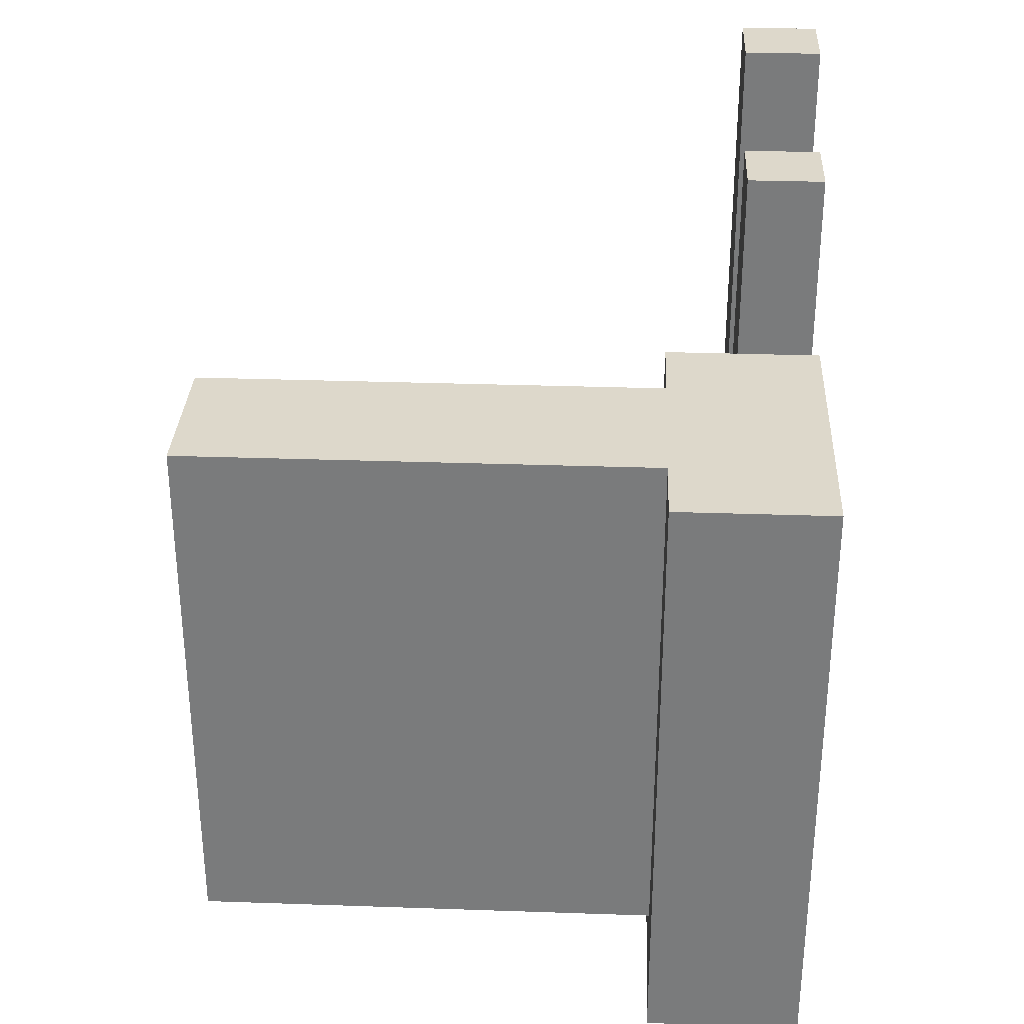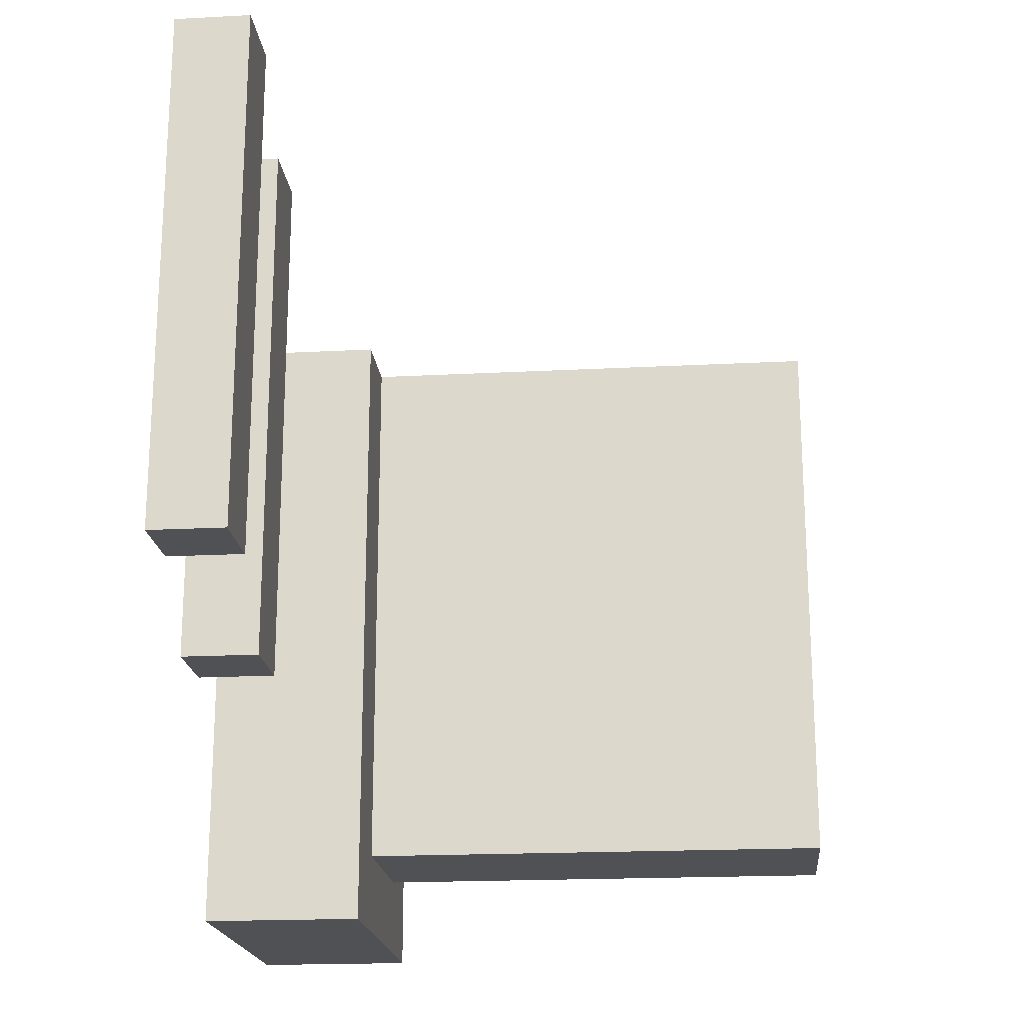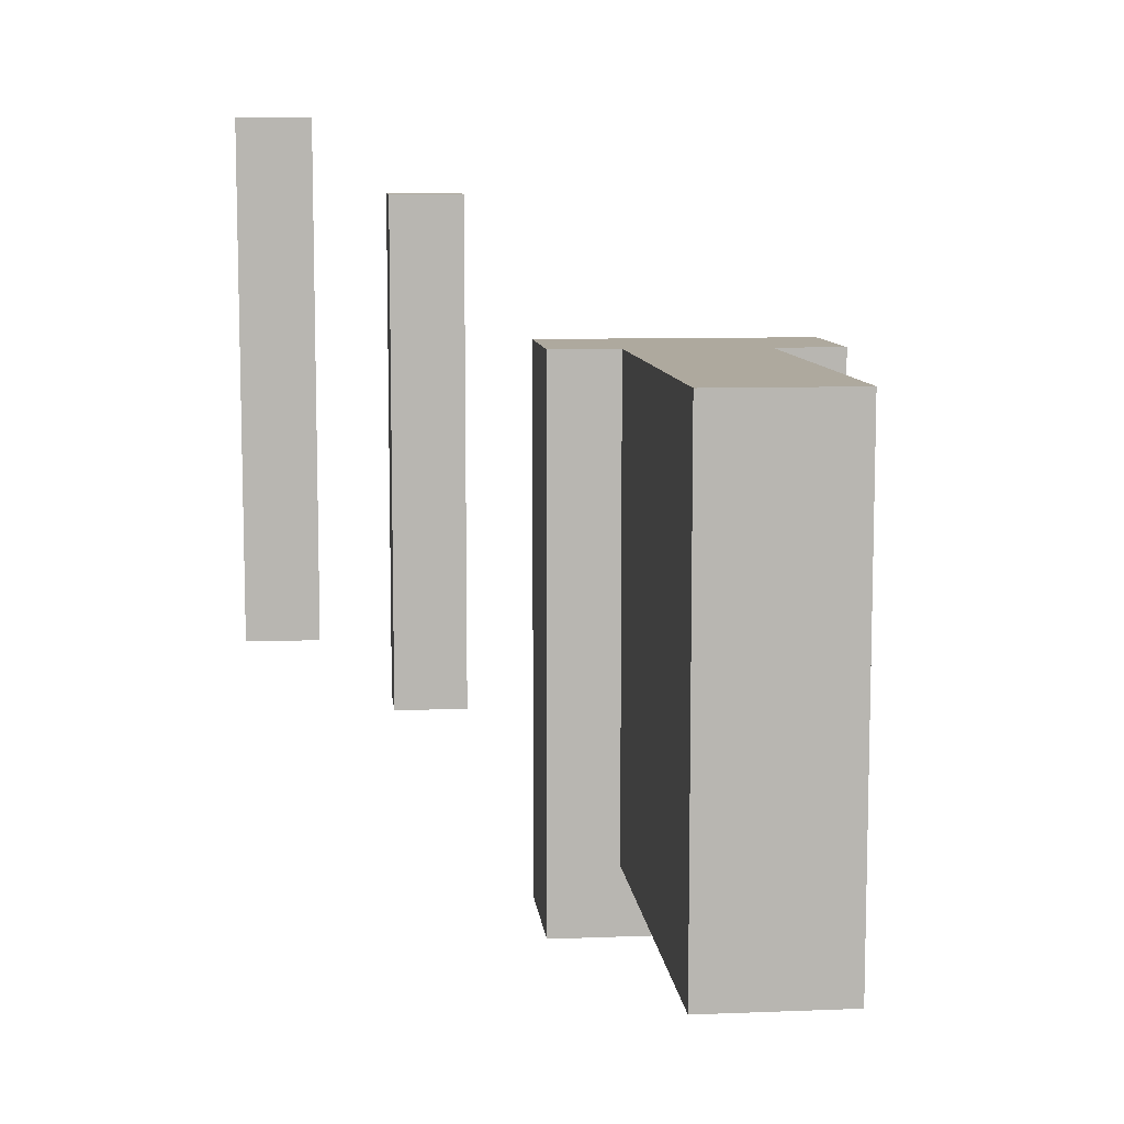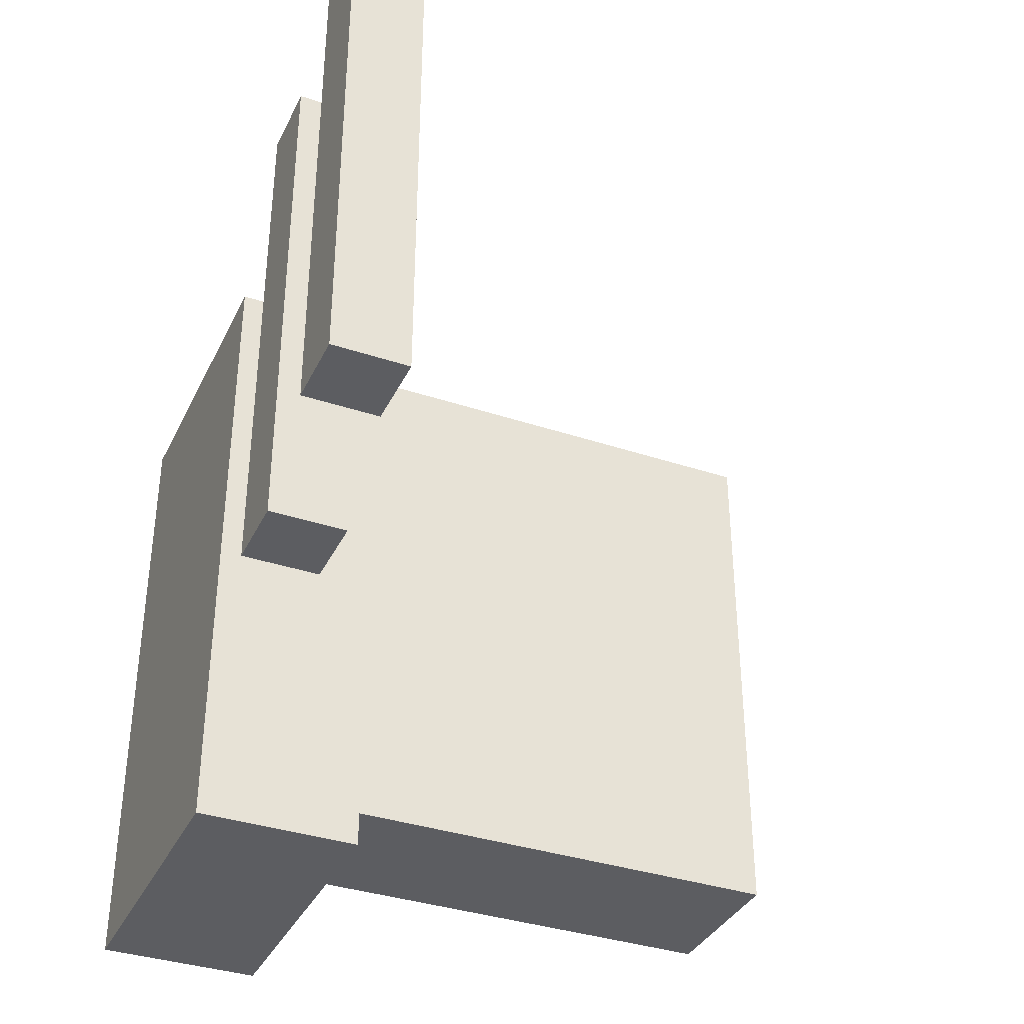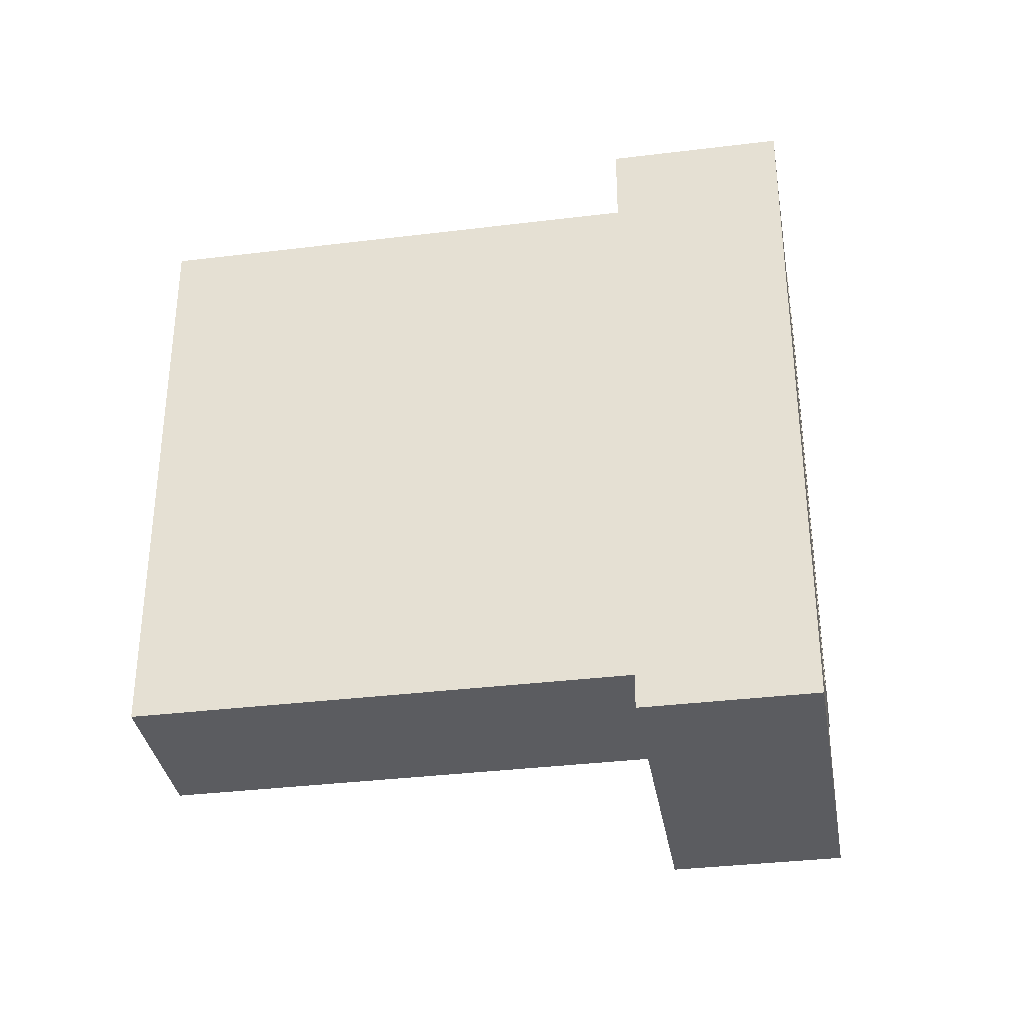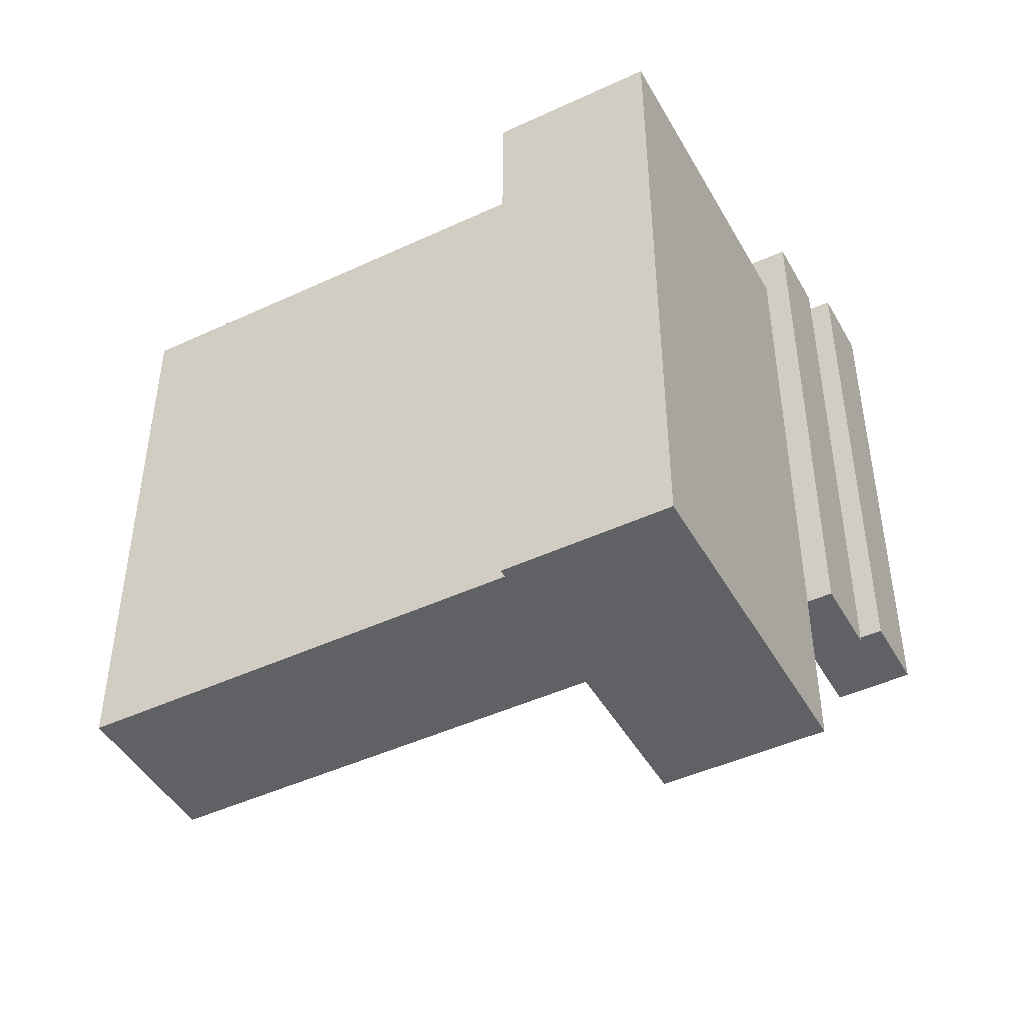
<metadata>
{"format":"obj","ext":"obj","renderer":"f3d","projection":"perspective","resolution":1024,"background":"white","views":[{"elev":31.4,"azim":-87.2,"up":"+Z"},{"elev":-19.5,"azim":95.6,"up":"+Z"},{"elev":9.0,"azim":174.1,"up":"+Z"},{"elev":-36.3,"azim":66.5,"up":"+Z"},{"elev":-34.7,"azim":-80.6,"up":"+Z"},{"elev":-45.9,"azim":-61.9,"up":"+Z"}]}
</metadata>
<code>
o
v -0.4 -0.8 0.3
v -0.4 -0.8 -0.5
v -0.4 -0.6 0.3
v -0.4 -0.6 -0.5
v -0.3 -0.6 0.3
v -0.3 -0.6 0.2
v -0.3 -0.6 -0.4
v -0.3 -0.3 0.3
v -0.3 -0.3 0.2
v -0.3 -0.2 0.3
v -0.3 -0.2 0.2
v -0.3 -0.1 0.3
v -0.3 -0.1 0.2
v -0.3 0 0.3
v -0.3 0 -0.4
v 0.1 -0.8 0.5
v 0.1 -0.8 0.3
v 0.1 -0.8 0.2
v 0.1 -0.8 -0.2
v 0.1 -0.7 0.5
v 0.1 -0.7 0.3
v 0.1 -0.7 0.2
v 0.1 -0.7 -0.2
v 0.3 -0.8 0.6
v 0.3 -0.8 0.4
v 0.3 -0.8 0.3
v 0.3 -0.8 -0.1
v 0.3 -0.7 0.6
v 0.3 -0.7 0.4
v 0.3 -0.7 0.3
v 0.3 -0.7 -0.1
v -0.1 -0.6 0.3
v -0.1 -0.6 -0.4
v -0.1 0 0.3
v -0.1 0 -0.4
v 0 -0.8 0.3
v 0 -0.8 -0.5
v 0 -0.6 0.3
v 0 -0.6 -0.5
v 0.2 -0.8 0.5
v 0.2 -0.8 0.3
v 0.2 -0.8 0.2
v 0.2 -0.8 -0.2
v 0.2 -0.7 0.5
v 0.2 -0.7 0.3
v 0.2 -0.7 0.2
v 0.2 -0.7 -0.2
v 0.4 -0.8 0.6
v 0.4 -0.8 0.4
v 0.4 -0.8 0.3
v 0.4 -0.8 -0.1
v 0.4 -0.7 0.6
v 0.4 -0.7 0.4
v 0.4 -0.7 0.3
v 0.4 -0.7 -0.1
v 0.3 -0.8 0.6
v 0.3 -0.7 0.6
v 0.4 -0.8 0.6
v 0.4 -0.7 0.6
v 0.1 -0.8 0.5
v 0.1 -0.7 0.5
v 0.2 -0.8 0.5
v 0.2 -0.7 0.5
v -0.4 -0.8 0.3
v -0.4 -0.6 0.3
v -0.3 -0.7 0.3
v -0.3 -0.6 0.3
v -0.3 -0.3 0.3
v -0.3 -0.2 0.3
v -0.3 -0.1 0.3
v -0.3 0 0.3
v -0.2 -0.6 0.3
v -0.2 -0.3 0.3
v -0.2 -0.2 0.3
v -0.2 -0.1 0.3
v -0.1 -0.7 0.3
v -0.1 -0.6 0.3
v -0.1 0 0.3
v 0 -0.8 0.3
v 0 -0.6 0.3
v 0.3 -0.8 -0.1
v 0.3 -0.7 -0.1
v 0.4 -0.8 -0.1
v 0.4 -0.7 -0.1
v 0.1 -0.8 -0.2
v 0.1 -0.7 -0.2
v 0.2 -0.8 -0.2
v 0.2 -0.7 -0.2
v -0.3 -0.6 -0.4
v -0.3 0 -0.4
v -0.1 -0.6 -0.4
v -0.1 0 -0.4
v -0.4 -0.8 -0.5
v -0.4 -0.6 -0.5
v 0 -0.8 -0.5
v 0 -0.6 -0.5
v 0.3 -0.8 0.6
v 0.4 -0.8 0.6
v 0.1 -0.8 0.5
v 0.2 -0.8 0.5
v 0.3 -0.8 0.4
v 0.4 -0.8 0.4
v -0.4 -0.8 0.3
v 0 -0.8 0.3
v 0.1 -0.8 0.3
v 0.2 -0.8 0.3
v 0.3 -0.8 0.3
v 0.4 -0.8 0.3
v 0.1 -0.8 0.2
v 0.2 -0.8 0.2
v 0.3 -0.8 -0.1
v 0.4 -0.8 -0.1
v 0.1 -0.8 -0.2
v 0.2 -0.8 -0.2
v -0.4 -0.8 -0.5
v 0 -0.8 -0.5
v 0.3 -0.7 0.6
v 0.4 -0.7 0.6
v 0.1 -0.7 0.5
v 0.2 -0.7 0.5
v 0.3 -0.7 0.4
v 0.4 -0.7 0.4
v 0.1 -0.7 0.3
v 0.2 -0.7 0.3
v 0.3 -0.7 0.3
v 0.4 -0.7 0.3
v 0.1 -0.7 0.2
v 0.2 -0.7 0.2
v 0.3 -0.7 -0.1
v 0.4 -0.7 -0.1
v 0.1 -0.7 -0.2
v 0.2 -0.7 -0.2
v -0.4 -0.6 0.3
v -0.3 -0.6 0.3
v -0.1 -0.6 0.3
v 0 -0.6 0.3
v -0.3 -0.6 0.2
v -0.3 -0.6 -0.4
v -0.1 -0.6 -0.4
v -0.4 -0.6 -0.5
v 0 -0.6 -0.5
v -0.3 0 0.3
v -0.1 0 0.3
v -0.3 0 -0.4
v -0.1 0 -0.4
f 3 2 1
f 4 2 3
f 8 6 5
f 9 7 6
f 9 6 8
f 10 9 8
f 11 7 9
f 11 9 10
f 12 11 10
f 13 7 11
f 13 11 12
f 14 13 12
f 15 7 13
f 15 13 14
f 20 17 16
f 21 18 17
f 21 17 20
f 22 19 18
f 22 18 21
f 23 19 22
f 28 25 24
f 29 26 25
f 29 25 28
f 30 27 26
f 30 26 29
f 31 27 30
f 32 33 34
f 34 33 35
f 36 37 38
f 38 37 39
f 40 41 44
f 41 42 45
f 44 41 45
f 42 43 46
f 45 42 46
f 46 43 47
f 48 49 52
f 49 50 53
f 52 49 53
f 50 51 54
f 53 50 54
f 54 51 55
f 58 57 56
f 59 57 58
f 62 61 60
f 63 61 62
f 66 65 64
f 67 65 66
f 72 67 66
f 72 68 67
f 73 69 68
f 73 68 72
f 74 70 69
f 74 69 73
f 75 71 70
f 75 70 74
f 76 66 64
f 76 74 73
f 76 75 74
f 76 72 66
f 76 73 72
f 77 75 76
f 78 71 75
f 78 75 77
f 79 77 76
f 79 76 64
f 80 77 79
f 81 82 83
f 83 82 84
f 85 86 87
f 87 86 88
f 89 90 91
f 91 90 92
f 93 94 95
f 95 94 96
f 101 98 97
f 102 98 101
f 105 100 99
f 106 100 105
f 107 102 101
f 108 102 107
f 109 106 105
f 110 106 109
f 111 108 107
f 112 108 111
f 113 110 109
f 114 110 113
f 115 104 103
f 116 104 115
f 117 118 121
f 121 118 122
f 119 120 123
f 123 120 124
f 121 122 125
f 125 122 126
f 123 124 127
f 127 124 128
f 125 126 129
f 129 126 130
f 127 128 131
f 131 128 132
f 133 134 137
f 133 137 138
f 135 136 139
f 133 138 140
f 138 139 140
f 139 136 141
f 140 139 141
f 142 143 144
f 144 143 145

</code>
